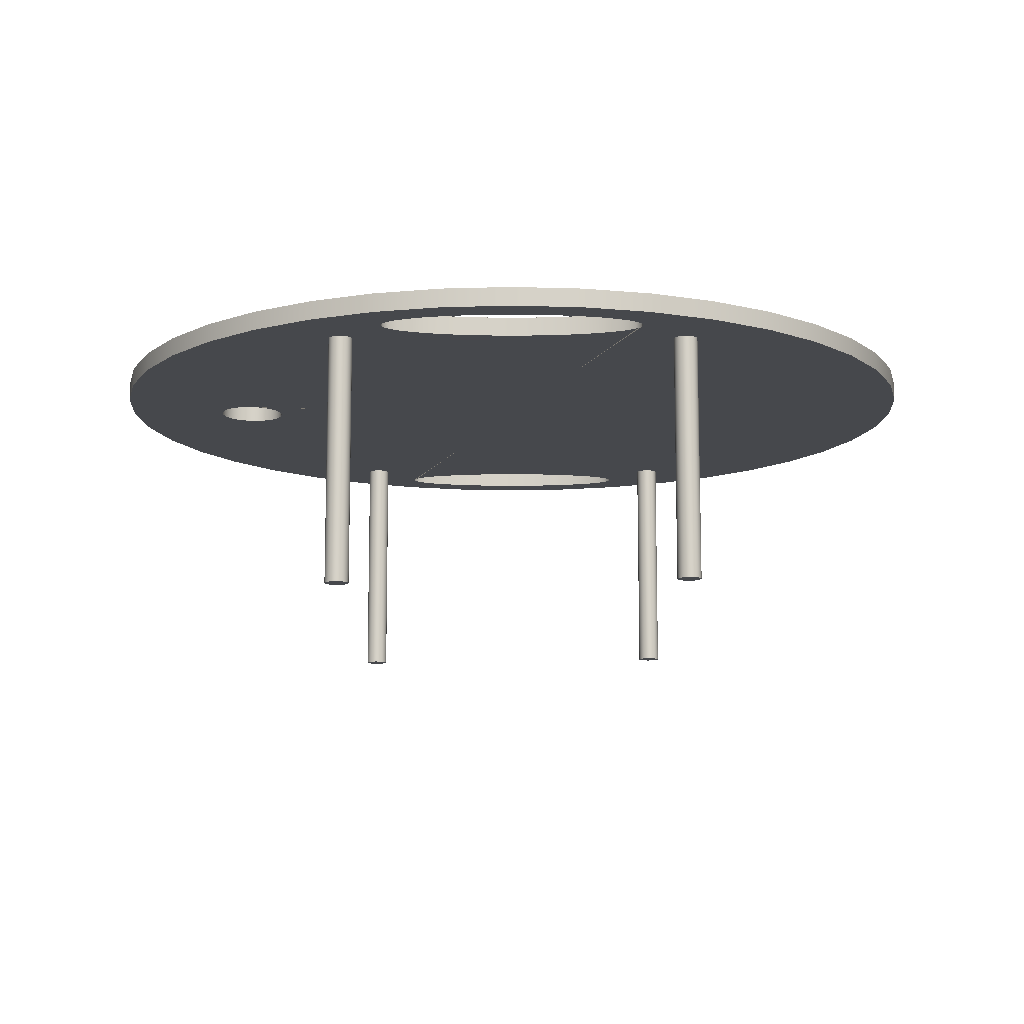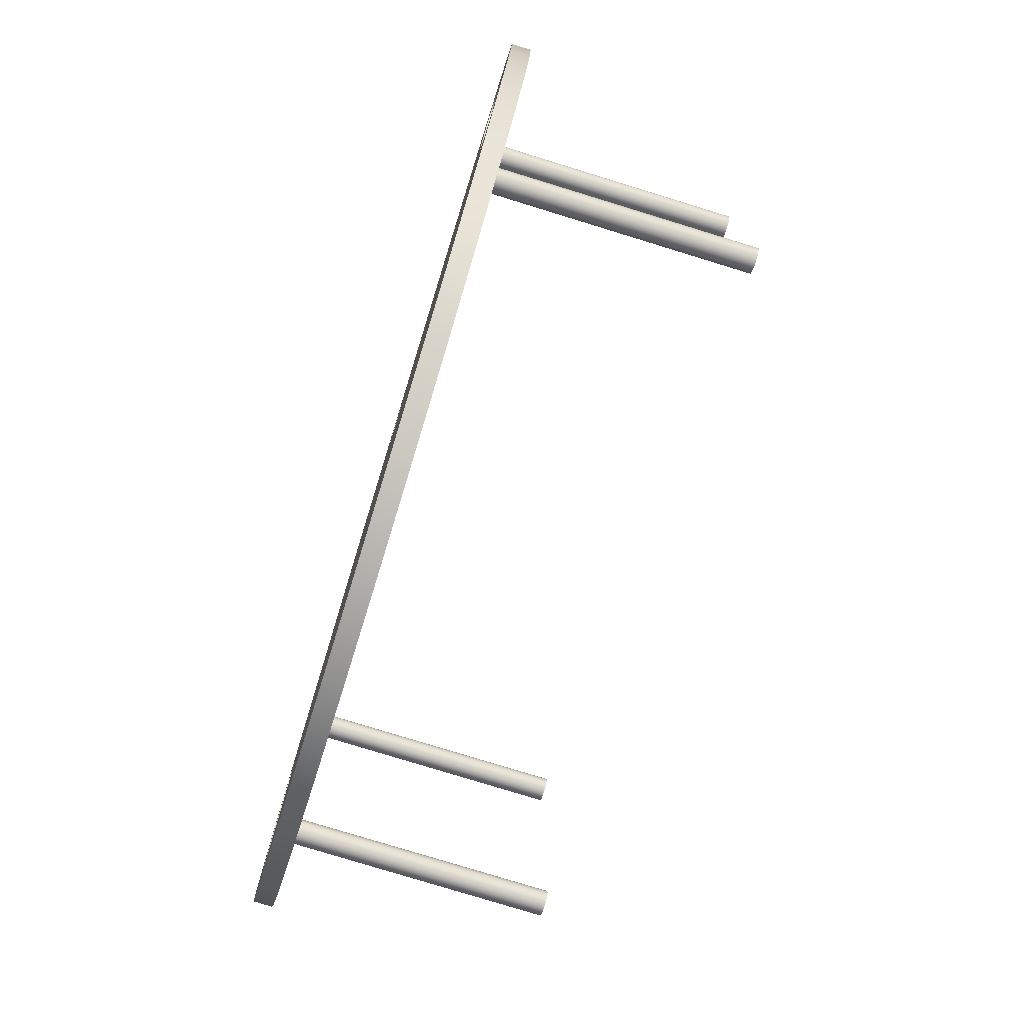
<metadata>
{"format":"obj","ext":"obj","renderer":"f3d","projection":"perspective","resolution":1024,"background":"white","views":[{"elev":-11.1,"azim":90.0,"up":"+Y"},{"elev":-78.3,"azim":-107.1,"up":"+Z"}]}
</metadata>
<code>
v  -6.749 4.238 -3.571
v  -6.749 9.41 -3.571
v  -6.734 9.41 -3.655
v  -6.734 4.238 -3.655
v  -6.692 9.41 -3.728
v  -6.692 4.238 -3.728
v  -6.627 9.41 -3.782
v  -6.627 4.238 -3.782
v  -6.548 9.41 -3.811
v  -6.548 4.238 -3.811
v  -6.463 9.41 -3.811
v  -6.463 4.238 -3.811
v  -6.383 9.41 -3.782
v  -6.383 4.238 -3.782
v  -6.318 9.41 -3.728
v  -6.318 4.238 -3.728
v  -6.276 9.41 -3.655
v  -6.276 4.238 -3.655
v  -6.261 9.41 -3.571
v  -6.261 4.238 -3.571
v  -6.276 9.41 -3.488
v  -6.276 4.238 -3.488
v  -6.318 9.41 -3.414
v  -6.318 4.238 -3.414
v  -6.383 9.41 -3.36
v  -6.383 4.238 -3.36
v  -6.463 9.41 -3.331
v  -6.463 4.238 -3.331
v  -6.548 9.41 -3.331
v  -6.548 4.238 -3.331
v  -6.627 9.41 -3.36
v  -6.627 4.238 -3.36
v  -6.692 9.41 -3.414
v  -6.692 4.238 -3.414
v  -6.734 9.41 -3.488
v  -6.734 4.238 -3.488
v  -6.749 4.152 3.529
v  -6.749 9.324 3.529
v  -6.734 9.324 3.446
v  -6.734 4.152 3.446
v  -6.692 9.324 3.372
v  -6.692 4.152 3.372
v  -6.627 9.324 3.318
v  -6.627 4.152 3.318
v  -6.548 9.324 3.289
v  -6.548 4.152 3.289
v  -6.463 9.324 3.289
v  -6.463 4.152 3.289
v  -6.383 9.324 3.318
v  -6.383 4.152 3.318
v  -6.318 9.324 3.372
v  -6.318 4.152 3.372
v  -6.276 9.324 3.446
v  -6.276 4.152 3.446
v  -6.261 9.324 3.529
v  -6.261 4.152 3.529
v  -6.276 9.324 3.612
v  -6.276 4.152 3.612
v  -6.318 9.324 3.686
v  -6.318 4.152 3.686
v  -6.383 9.324 3.74
v  -6.383 4.152 3.74
v  -6.463 9.324 3.769
v  -6.463 4.152 3.769
v  -6.548 9.324 3.769
v  -6.548 4.152 3.769
v  -6.627 9.324 3.74
v  -6.627 4.152 3.74
v  -6.692 9.324 3.686
v  -6.692 4.152 3.686
v  -6.734 9.324 3.612
v  -6.734 4.152 3.612
v  6.749 4.238 -3.571
v  6.734 4.238 -3.655
v  6.734 9.41 -3.655
v  6.749 9.41 -3.571
v  6.692 4.238 -3.728
v  6.692 9.41 -3.728
v  6.627 4.238 -3.782
v  6.627 9.41 -3.782
v  6.548 4.238 -3.811
v  6.548 9.41 -3.811
v  6.463 4.238 -3.811
v  6.463 9.41 -3.811
v  6.383 4.238 -3.782
v  6.383 9.41 -3.782
v  6.318 4.238 -3.728
v  6.318 9.41 -3.728
v  6.276 4.238 -3.655
v  6.276 9.41 -3.655
v  6.261 4.238 -3.571
v  6.261 9.41 -3.571
v  6.276 4.238 -3.488
v  6.276 9.41 -3.488
v  6.318 4.238 -3.414
v  6.318 9.41 -3.414
v  6.383 4.238 -3.36
v  6.383 9.41 -3.36
v  6.463 4.238 -3.331
v  6.463 9.41 -3.331
v  6.548 4.238 -3.331
v  6.548 9.41 -3.331
v  6.627 4.238 -3.36
v  6.627 9.41 -3.36
v  6.692 4.238 -3.414
v  6.692 9.41 -3.414
v  6.734 4.238 -3.488
v  6.734 9.41 -3.488
v  6.749 4.152 3.529
v  6.734 4.152 3.446
v  6.734 9.324 3.446
v  6.749 9.324 3.529
v  6.692 4.152 3.372
v  6.692 9.324 3.372
v  6.627 4.152 3.318
v  6.627 9.324 3.318
v  6.548 4.152 3.289
v  6.548 9.324 3.289
v  6.463 4.152 3.289
v  6.463 9.324 3.289
v  6.383 4.152 3.318
v  6.383 9.324 3.318
v  6.318 4.152 3.372
v  6.318 9.324 3.372
v  6.276 4.152 3.446
v  6.276 9.324 3.446
v  6.261 4.152 3.529
v  6.261 9.324 3.529
v  6.276 4.152 3.612
v  6.276 9.324 3.612
v  6.318 4.152 3.686
v  6.318 9.324 3.686
v  6.383 4.152 3.74
v  6.383 9.324 3.74
v  6.463 4.152 3.769
v  6.463 9.324 3.769
v  6.548 4.152 3.769
v  6.548 9.324 3.769
v  6.627 4.152 3.74
v  6.627 9.324 3.74
v  6.692 4.152 3.686
v  6.692 9.324 3.686
v  6.734 4.152 3.612
v  6.734 9.324 3.612
v  8.881 9.237 -0
v  8.771 9.237 -1.389
v  8.771 9.617 -1.389
v  8.881 9.617 -0
v  8.446 9.237 -2.744
v  8.446 9.617 -2.744
v  7.913 9.237 -4.032
v  7.913 9.617 -4.032
v  7.185 9.237 -5.22
v  7.185 9.617 -5.22
v  6.28 9.237 -6.28
v  6.28 9.617 -6.28
v  5.22 9.237 -7.185
v  5.22 9.617 -7.185
v  4.032 9.237 -7.913
v  4.032 9.617 -7.913
v  2.744 9.237 -8.446
v  2.744 9.617 -8.446
v  1.389 9.237 -8.771
v  1.389 9.617 -8.771
v  -0 9.237 -8.881
v  -0 9.617 -8.881
v  -1.389 9.237 -8.771
v  -1.389 9.617 -8.771
v  -2.744 9.237 -8.446
v  -2.744 9.617 -8.446
v  -4.032 9.237 -7.913
v  -4.032 9.617 -7.913
v  -5.22 9.237 -7.185
v  -5.22 9.617 -7.185
v  -6.28 9.237 -6.28
v  -6.28 9.617 -6.28
v  -7.185 9.237 -5.22
v  -7.185 9.617 -5.22
v  -7.913 9.237 -4.032
v  -7.913 9.617 -4.032
v  -8.446 9.237 -2.744
v  -8.446 9.617 -2.744
v  -8.771 9.237 -1.389
v  -8.771 9.617 -1.389
v  -8.881 9.237 0
v  -8.881 9.617 0
v  -8.771 9.237 1.389
v  -8.771 9.617 1.389
v  -8.446 9.237 2.744
v  -8.446 9.617 2.744
v  -7.913 9.237 4.032
v  -7.913 9.617 4.032
v  -7.185 9.237 5.22
v  -7.185 9.617 5.22
v  -6.28 9.237 6.28
v  -6.28 9.617 6.28
v  -5.22 9.237 7.185
v  -5.22 9.617 7.185
v  -4.032 9.237 7.913
v  -4.032 9.617 7.913
v  -2.744 9.237 8.446
v  -2.744 9.617 8.446
v  -1.389 9.237 8.771
v  -1.389 9.617 8.771
v  0 9.237 8.881
v  0 9.617 8.881
v  1.389 9.237 8.771
v  1.389 9.617 8.771
v  2.744 9.237 8.446
v  2.744 9.617 8.446
v  4.032 9.237 7.913
v  4.032 9.617 7.913
v  5.22 9.237 7.185
v  5.22 9.617 7.185
v  6.28 9.237 6.28
v  6.28 9.617 6.28
v  7.185 9.237 5.22
v  7.185 9.617 5.22
v  7.913 9.237 4.032
v  7.913 9.617 4.032
v  8.446 9.237 2.744
v  8.446 9.617 2.744
v  8.771 9.237 1.389
v  8.771 9.617 1.389
v  8.263 9.237 -0
v  8.254 9.237 -0.4132
v  8.226 9.237 -0.8162
v  8.181 9.237 -1.199
v  8.164 9.237 -1.293
v  8.119 9.237 -1.552
v  8.042 9.237 -1.868
v  7.952 9.237 -2.137
v  7.85 9.237 -2.353
v  7.739 9.237 -2.513
v  0 9.237 -0
v  -7.156 9.237 -2.338
v  -7.273 9.237 -2.512
v  -7.389 9.237 -2.609
v  -7.507 9.237 -2.641
v  -7.625 9.237 -2.609
v  -7.739 9.237 -2.513
v  -7.062 9.237 -2.137
v  -6.972 9.237 -1.868
v  -6.895 9.237 -1.552
v  -6.833 9.237 -1.199
v  -6.819 9.237 -1.08
v  -6.787 9.237 -0.8162
v  -6.76 9.237 -0.4132
v  -6.75 9.237 0
v  -8.165 9.237 1.293
v  -8.119 9.237 1.552
v  -8.042 9.237 1.868
v  -7.952 9.237 2.137
v  -7.851 9.237 2.353
v  -7.739 9.237 2.513
v  -7.625 9.237 2.609
v  -7.507 9.237 2.641
v  -7.273 9.237 2.512
v  -7.156 9.237 2.338
v  -7.389 9.237 2.609
v  -0.0714 9.237 6.811
v  0 9.237 6.811
v  -0.2126 9.237 6.781
v  -0.3445 9.237 6.723
v  -0.4612 9.237 6.638
v  -0.5578 9.237 6.531
v  -0.63 9.237 6.406
v  -0.6746 9.237 6.268
v  -0.6897 9.237 6.125
v  -0.6746 9.237 5.981
v  -0.63 9.237 5.844
v  -0.5578 9.237 5.719
v  -0.4612 9.237 5.612
v  -0.3445 9.237 5.527
v  -0.2126 9.237 5.468
v  -0.0714 9.237 5.438
v  0 9.237 5.438
v  7.156 9.237 2.338
v  7.273 9.237 2.512
v  7.388 9.237 2.609
v  7.507 9.237 2.641
v  7.625 9.237 2.609
v  7.739 9.237 2.513
v  7.062 9.237 2.137
v  6.972 9.237 1.868
v  6.895 9.237 1.552
v  6.833 9.237 1.199
v  6.819 9.237 1.08
v  6.787 9.237 0.8162
v  6.76 9.237 0.4132
v  6.75 9.237 0
v  8.164 9.617 -1.293
v  8.181 9.617 -1.199
v  8.226 9.617 -0.8162
v  8.254 9.617 -0.4132
v  8.263 9.617 -0
v  0 9.617 -0
v  -6.819 9.617 -1.08
v  -7.156 9.617 -2.338
v  -6.833 9.617 -1.199
v  -7.062 9.617 -2.137
v  -6.972 9.617 -1.868
v  -6.895 9.617 -1.552
v  -6.75 9.617 0
v  -6.76 9.617 -0.4132
v  -6.787 9.617 -0.8162
v  6.819 9.617 1.08
v  7.156 9.617 2.338
v  6.833 9.617 1.199
v  7.062 9.617 2.137
v  6.972 9.617 1.868
v  6.895 9.617 1.552
v  6.787 9.617 0.8162
v  6.76 9.617 0.4132
v  6.75 9.617 0
v  6.76 9.237 -0.4132
v  6.787 9.237 -0.8162
v  6.819 9.237 -1.08
v  6.76 9.617 -0.4132
v  6.819 9.617 -1.08
v  6.787 9.617 -0.8162
v  6.833 9.237 -1.199
v  6.895 9.237 -1.552
v  6.972 9.237 -1.868
v  7.062 9.237 -2.137
v  7.156 9.237 -2.338
v  7.739 9.617 -2.514
v  7.739 9.617 -2.514
v  7.741 9.617 -2.512
v  7.273 9.237 -2.512
v  7.388 9.237 -2.609
v  7.507 9.237 -2.641
v  7.625 9.237 -2.609
v  7.85 9.617 -2.353
v  7.952 9.617 -2.137
v  8.042 9.617 -1.868
v  8.119 9.617 -1.552
v  7.625 9.617 -2.609
v  7.507 9.617 -2.641
v  7.156 9.617 -2.338
v  7.273 9.617 -2.512
v  7.388 9.617 -2.609
v  8.254 9.237 0.4132
v  8.226 9.237 0.8162
v  8.181 9.237 1.199
v  8.164 9.237 1.293
v  8.254 9.617 0.4132
v  8.226 9.617 0.8162
v  8.181 9.617 1.199
v  8.164 9.617 1.293
v  8.119 9.617 1.552
v  8.042 9.617 1.868
v  7.952 9.617 2.137
v  7.85 9.617 2.353
v  7.74 9.617 2.513
v  7.273 9.617 2.512
v  7.388 9.617 2.609
v  7.507 9.617 2.641
v  7.625 9.617 2.609
v  0.0729 9.617 6.811
v  0 9.617 6.811
v  0.2148 9.617 6.781
v  0 9.617 5.438
v  0.0729 9.617 5.438
v  0.2141 9.617 5.468
v  0.346 9.617 5.527
v  0.4628 9.617 5.612
v  0.5594 9.617 5.719
v  0.6315 9.617 5.844
v  0.6761 9.617 5.981
v  0.6912 9.617 6.125
v  0.6761 9.617 6.268
v  0.6315 9.617 6.406
v  0.5594 9.617 6.531
v  0.4628 9.617 6.638
v  0.346 9.617 6.723
v  0.0729 9.237 5.438
v  0.2141 9.237 5.468
v  0.346 9.237 5.527
v  0.4628 9.237 5.612
v  0.5594 9.237 5.719
v  0.6315 9.237 5.844
v  0.6761 9.237 5.981
v  0.6912 9.237 6.125
v  0.6761 9.237 6.268
v  0.6315 9.237 6.406
v  0.5594 9.237 6.531
v  0.4628 9.237 6.638
v  0.346 9.237 6.723
v  0.2151 9.237 6.781
v  0.0729 9.237 6.811
v  -0.0714 9.617 5.438
v  -0.2126 9.617 5.468
v  -0.3445 9.617 5.527
v  -0.4612 9.617 5.612
v  -0.5578 9.617 5.719
v  -0.63 9.617 5.844
v  -0.6746 9.617 5.981
v  -0.0714 9.617 6.811
v  -0.2126 9.617 6.781
v  -0.3445 9.617 6.723
v  -0.4612 9.617 6.638
v  -0.5578 9.617 6.531
v  -0.63 9.617 6.406
v  -0.6746 9.617 6.268
v  -0.6897 9.617 6.125
v  -8.264 9.617 0
v  -8.254 9.617 0.4132
v  -8.165 9.617 1.293
v  -8.181 9.617 1.199
v  -8.227 9.617 0.8162
v  -8.254 9.237 -0.4132
v  -8.264 9.237 0
v  -8.227 9.237 -0.8162
v  -8.181 9.237 -1.199
v  -8.165 9.237 -1.293
v  -8.254 9.617 -0.4132
v  -8.227 9.617 -0.8162
v  -8.181 9.617 -1.199
v  -8.165 9.617 -1.293
v  -8.119 9.617 -1.552
v  -8.042 9.617 -1.868
v  -7.952 9.617 -2.137
v  -7.851 9.617 -2.353
v  -7.74 9.617 -2.513
v  -7.273 9.617 -2.512
v  -7.389 9.617 -2.609
v  -7.507 9.617 -2.641
v  -7.625 9.617 -2.609
v  -8.181 9.237 1.199
v  -8.227 9.237 0.8162
v  -8.254 9.237 0.4132
v  -6.819 9.617 1.08
v  -6.787 9.617 0.8162
v  -6.76 9.617 0.4132
v  -6.76 9.237 0.4132
v  -6.787 9.237 0.8162
v  -6.819 9.237 1.08
v  -6.833 9.237 1.199
v  -6.895 9.237 1.552
v  -6.972 9.237 1.868
v  -7.062 9.237 2.137
v  -7.625 9.617 2.609
v  -7.739 9.617 2.513
v  -7.507 9.617 2.641
v  -7.156 9.617 2.338
v  -7.273 9.617 2.512
v  -7.389 9.617 2.609
v  6.895 9.617 -1.552
v  6.833 9.617 -1.199
v  -6.895 9.617 1.552
v  -6.833 9.617 1.199
v  7.062 9.617 -2.137
v  6.972 9.617 -1.868
v  -7.851 9.237 -2.353
v  -7.952 9.237 -2.137
v  -8.042 9.237 -1.868
v  -8.119 9.237 -1.552
v  -8.119 9.617 1.552
v  -8.042 9.617 1.868
v  -7.952 9.617 2.137
v  -7.851 9.617 2.353
v  -7.062 9.617 2.137
v  -6.972 9.617 1.868
v  7.85 9.237 2.353
v  7.952 9.237 2.137
v  8.042 9.237 1.868
v  8.119 9.237 1.552
g UpperDeck
f 1 2 3 4
f 4 3 5 6
f 6 5 7 8
f 8 7 9 10
f 10 9 11 12
f 12 11 13 14
f 14 13 15 16
f 16 15 17 18
f 18 17 19 20
f 20 19 21 22
f 22 21 23 24
f 24 23 25 26
f 26 25 27 28
f 28 27 29 30
f 30 29 31 32
f 32 31 33 34
f 34 33 35 36
f 36 35 2 1
f 1 4 6 30
f 6 8 10 14
f 10 12 14
f 14 16 18 22
f 18 20 22
f 6 14 22 30
f 22 24 26 30
f 26 28 30
f 30 32 34 1
f 36 1 34
f 35 33 31 7
f 31 29 27 23
f 27 25 23
f 23 21 19 15
f 19 17 15
f 31 23 15 7
f 15 13 11 7
f 11 9 7
f 7 5 3 35
f 2 35 3
f 37 38 39 40
f 40 39 41 42
f 42 41 43 44
f 44 43 45 46
f 46 45 47 48
f 48 47 49 50
f 50 49 51 52
f 52 51 53 54
f 54 53 55 56
f 56 55 57 58
f 58 57 59 60
f 60 59 61 62
f 62 61 63 64
f 64 63 65 66
f 66 65 67 68
f 68 67 69 70
f 70 69 71 72
f 72 71 38 37
f 37 40 42 66
f 42 44 46 50
f 46 48 50
f 50 52 54 58
f 54 56 58
f 42 50 58 66
f 58 60 62 66
f 62 64 66
f 66 68 70 37
f 72 37 70
f 71 69 67 43
f 67 65 63 59
f 63 61 59
f 59 57 55 51
f 55 53 51
f 67 59 51 43
f 51 49 47 43
f 47 45 43
f 43 41 39 71
f 38 71 39
f 73 74 75 76
f 74 77 78 75
f 77 79 80 78
f 79 81 82 80
f 81 83 84 82
f 83 85 86 84
f 85 87 88 86
f 87 89 90 88
f 89 91 92 90
f 91 93 94 92
f 93 95 96 94
f 95 97 98 96
f 97 99 100 98
f 99 101 102 100
f 101 103 104 102
f 103 105 106 104
f 105 107 108 106
f 107 73 76 108
f 105 103 101 73
f 101 99 97 93
f 97 95 93
f 93 91 89 85
f 89 87 85
f 85 83 81 77
f 81 79 77
f 93 85 77 101
f 77 74 73 101
f 107 105 73
f 75 78 80 108
f 80 82 84 88
f 84 86 88
f 88 90 92 96
f 92 94 96
f 96 98 100 104
f 100 102 104
f 88 96 104 80
f 104 106 108 80
f 76 75 108
f 109 110 111 112
f 110 113 114 111
f 113 115 116 114
f 115 117 118 116
f 117 119 120 118
f 119 121 122 120
f 121 123 124 122
f 123 125 126 124
f 125 127 128 126
f 127 129 130 128
f 129 131 132 130
f 131 133 134 132
f 133 135 136 134
f 135 137 138 136
f 137 139 140 138
f 139 141 142 140
f 141 143 144 142
f 143 109 112 144
f 141 139 137 109
f 137 135 133 129
f 133 131 129
f 129 127 125 121
f 125 123 121
f 121 119 117 113
f 117 115 113
f 129 121 113 137
f 113 110 109 137
f 143 141 109
f 111 114 116 144
f 116 118 120 124
f 120 122 124
f 124 126 128 132
f 128 130 132
f 132 134 136 140
f 136 138 140
f 124 132 140 116
f 140 142 144 116
f 112 111 144
f 145 146 147 148
f 146 149 150 147
f 149 151 152 150
f 151 153 154 152
f 153 155 156 154
f 155 157 158 156
f 157 159 160 158
f 159 161 162 160
f 161 163 164 162
f 163 165 166 164
f 165 167 168 166
f 167 169 170 168
f 169 171 172 170
f 171 173 174 172
f 173 175 176 174
f 175 177 178 176
f 177 179 180 178
f 179 181 182 180
f 181 183 184 182
f 183 185 186 184
f 185 187 188 186
f 187 189 190 188
f 189 191 192 190
f 191 193 194 192
f 193 195 196 194
f 195 197 198 196
f 197 199 200 198
f 199 201 202 200
f 201 203 204 202
f 203 205 206 204
f 205 207 208 206
f 207 209 210 208
f 209 211 212 210
f 211 213 214 212
f 213 215 216 214
f 215 217 218 216
f 217 219 220 218
f 219 221 222 220
f 221 223 224 222
f 223 145 148 224
f 145 225 226 146
f 146 226 227 228
f 146 228 229
f 146 229 230 149
f 149 230 231 232
f 149 232 233 234
f 153 151 235
f 155 153 235
f 157 155 235
f 159 157 235
f 161 159 235
f 163 161 235
f 165 163 235
f 167 165 235
f 169 167 235
f 171 169 235
f 173 171 235
f 175 173 235
f 177 175 235
f 179 177 235
f 179 235 236 237
f 179 237 238 239
f 240 241 181 239
f 179 239 181
f 242 236 235 243
f 244 243 235 245
f 245 235 246
f 247 246 235 248
f 248 235 249
f 187 250 251 189
f 189 251 252 253
f 189 253 254 255
f 189 255 256 191
f 191 256 257 235
f 258 259 235 260
f 257 260 235
f 193 191 235
f 195 193 235
f 197 195 235
f 199 197 235
f 201 199 235
f 203 201 235
f 261 262 205 263
f 264 263 205 265
f 265 205 203 266
f 267 266 203 268
f 269 268 203 270
f 270 203 235 271
f 272 271 235 273
f 274 273 235 275
f 276 275 235 277
f 209 207 235
f 211 209 235
f 213 211 235
f 215 213 235
f 217 215 235
f 219 217 235
f 219 235 278 279
f 219 279 280 281
f 282 283 221 281
f 219 281 221
f 284 278 235 285
f 286 285 235 287
f 287 235 288
f 289 288 235 290
f 290 235 291
f 147 292 293 294
f 147 294 295 148
f 148 295 296
f 152 154 297
f 154 156 297
f 156 158 297
f 158 160 297
f 160 162 297
f 162 164 297
f 164 166 297
f 166 168 297
f 168 170 297
f 170 172 297
f 172 174 297
f 174 176 297
f 176 178 297
f 178 180 297
f 298 297 299 300
f 299 301 302 303
f 299 303 300
f 304 297 298 305
f 298 306 305
f 192 194 297
f 194 196 297
f 196 198 297
f 198 200 297
f 200 202 297
f 202 204 297
f 208 210 297
f 210 212 297
f 212 214 297
f 214 216 297
f 216 218 297
f 218 220 297
f 307 297 308 309
f 308 310 311 312
f 308 312 309
f 307 313 314 297
f 315 297 314
f 316 291 235 317
f 317 235 318
f 297 315 319 320
f 320 319 321
f 322 318 235 323
f 324 323 235 325
f 325 235 326
f 327 328 329
f 330 326 235 331
f 332 331 235 151
f 333 332 151 234
f 149 234 151
f 150 327 329 334
f 150 334 335 336
f 150 336 337 147
f 337 292 147
f 328 334 329
f 338 328 327 152
f 327 150 152
f 339 338 152 297
f 297 340 341 342
f 339 297 342
f 225 145 223 343
f 344 343 223 345
f 345 223 346
f 224 148 296 347
f 224 347 348 349
f 350 224 349
f 224 350 351 352
f 224 352 353 222
f 222 353 354 355
f 308 297 220 356
f 357 356 220 358
f 358 220 222 359
f 222 355 359
f 360 361 206 362
f 363 364 365 366
f 363 366 367 368
f 363 368 369 297
f 297 369 370 371
f 208 297 371 372
f 208 372 373 374
f 206 208 374 375
f 206 375 376 362
f 377 277 235 378
f 379 378 235 380
f 381 380 235 382
f 383 382 235 384
f 384 235 207 385
f 386 385 207 387
f 387 207 205 388
f 389 388 205 390
f 391 390 205 262
f 392 363 297 393
f 394 393 297 395
f 396 395 297 397
f 398 397 297 204
f 206 361 399 400
f 206 400 401 402
f 204 206 402 403
f 204 403 404 405
f 204 405 406 398
f 407 186 188 408
f 188 409 410 411
f 188 411 408
f 412 413 185 414
f 414 185 183 415
f 415 183 416
f 186 407 417 418
f 184 186 418 419
f 420 184 419
f 184 420 421 422
f 184 422 423 182
f 182 423 424 425
f 299 297 180 426
f 427 426 180 428
f 428 180 182 429
f 182 425 429
f 430 250 187 431
f 432 431 187 413
f 185 413 187
f 433 297 304 434
f 304 435 434
f 436 249 235 437
f 437 235 438
f 439 438 235 440
f 441 440 235 442
f 442 235 259
f 443 444 190 192
f 445 443 192 297
f 297 446 447 448
f 445 297 448
f 323 449 450 322
f 243 302 301 242
f 248 305 306 247
f 437 434 435 436
f 440 451 452 439
f 378 365 364 377
f 386 373 372 385
f 285 311 310 284
f 290 314 313 289
f 344 348 347 343
f 343 347 296 225
f 226 225 296 295
f 227 226 295 294
f 228 227 294 293
f 292 337 230 229
f 293 292 229 228
f 321 317 318 320
f 318 322 450 320
f 316 317 321 319
f 291 316 319 315
f 231 230 337 336
f 232 231 336 335
f 233 232 335 334
f 328 338 333 234
f 334 328 234 233
f 453 325 326 340
f 340 326 330 341
f 324 325 453 454
f 323 324 454 449
f 332 333 338 339
f 331 332 339 342
f 330 331 342 341
f 237 236 299 426
f 238 237 426 427
f 239 238 427 428
f 240 239 428 429
f 236 242 301 299
f 300 245 246 298
f 246 247 306 298
f 244 245 300 303
f 243 244 303 302
f 241 240 429 425
f 455 241 425 424
f 456 455 424 423
f 457 456 423 422
f 458 457 422 421
f 420 419 415 416
f 421 420 416 458
f 436 435 304 249
f 248 249 304 305
f 414 415 419 418
f 412 414 418 417
f 413 412 417 407
f 432 413 407 408
f 431 432 408 411
f 430 431 411 410
f 409 459 251 250
f 410 409 250 430
f 434 437 438 433
f 438 439 452 433
f 252 251 459 460
f 253 252 460 461
f 254 253 461 462
f 444 443 256 255
f 462 444 255 254
f 463 442 259 446
f 446 259 258 447
f 441 442 463 464
f 440 441 464 451
f 257 256 443 445
f 260 257 445 448
f 258 260 448 447
f 392 276 277 363
f 277 377 364 363
f 275 276 392 393
f 274 275 393 394
f 273 274 394 395
f 272 273 395 396
f 271 272 396 397
f 270 271 397 398
f 269 270 398 406
f 268 269 406 405
f 267 268 405 404
f 266 267 404 403
f 265 266 403 402
f 264 265 402 401
f 263 264 401 400
f 261 263 400 399
f 361 360 391 262
f 399 361 262 261
f 385 372 371 384
f 383 384 371 370
f 382 383 370 369
f 381 382 369 368
f 380 381 368 367
f 379 380 367 366
f 378 379 366 365
f 390 391 360 362
f 389 390 362 376
f 388 389 376 375
f 387 388 375 374
f 386 387 374 373
f 279 278 308 356
f 280 279 356 357
f 281 280 357 358
f 282 281 358 359
f 278 284 310 308
f 309 287 288 307
f 288 289 313 307
f 286 287 309 312
f 285 286 312 311
f 283 282 359 355
f 465 283 355 354
f 466 465 354 353
f 467 466 353 352
f 468 467 352 351
f 350 349 345 346
f 351 350 346 468
f 290 291 315 314
f 344 345 349 348
f 464 463 446 451
f 452 451 446 433
f 297 433 446
f 459 409 188 190
f 460 459 190 461
f 462 461 190 444
f 454 453 340 449
f 450 449 340 320
f 297 320 340
f 468 346 223 467
f 466 467 223 221
f 465 466 221 283
f 458 416 183 457
f 456 457 183 181
f 455 456 181 241

</code>
